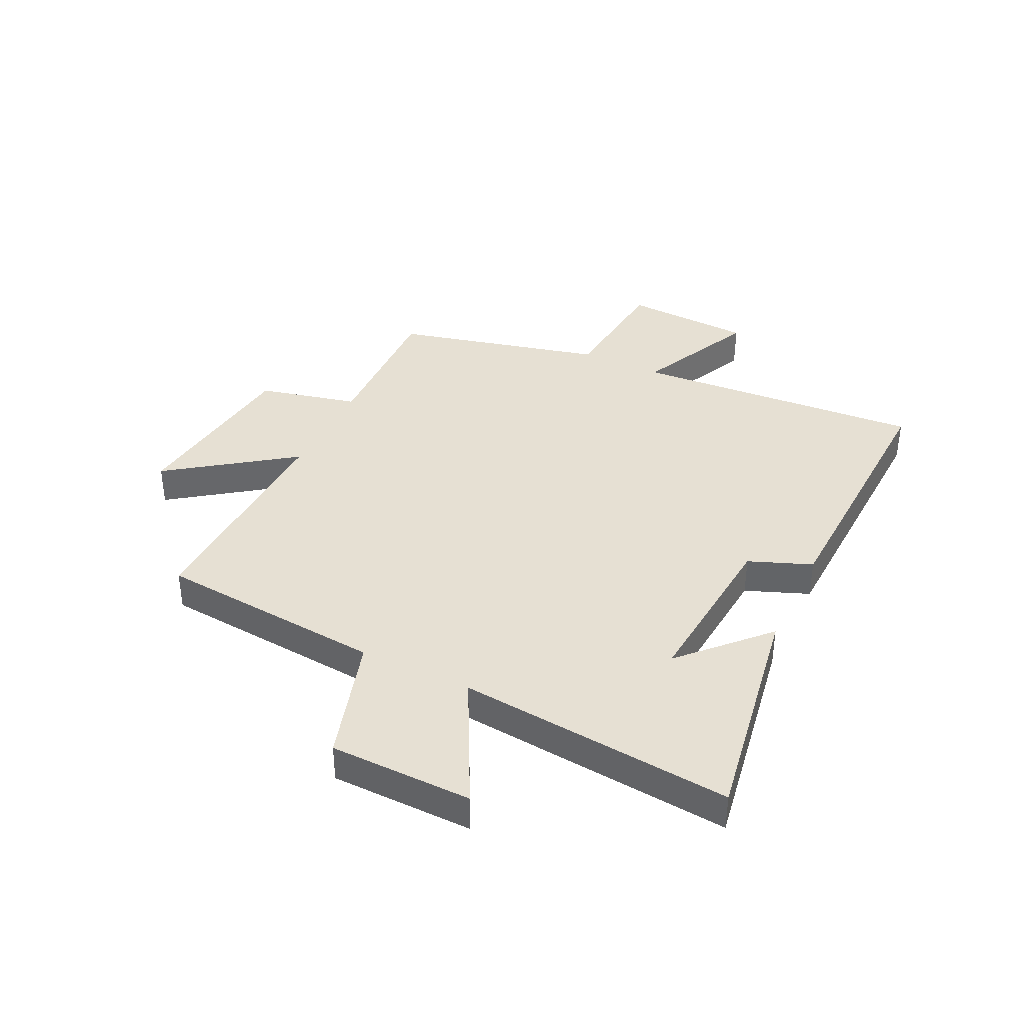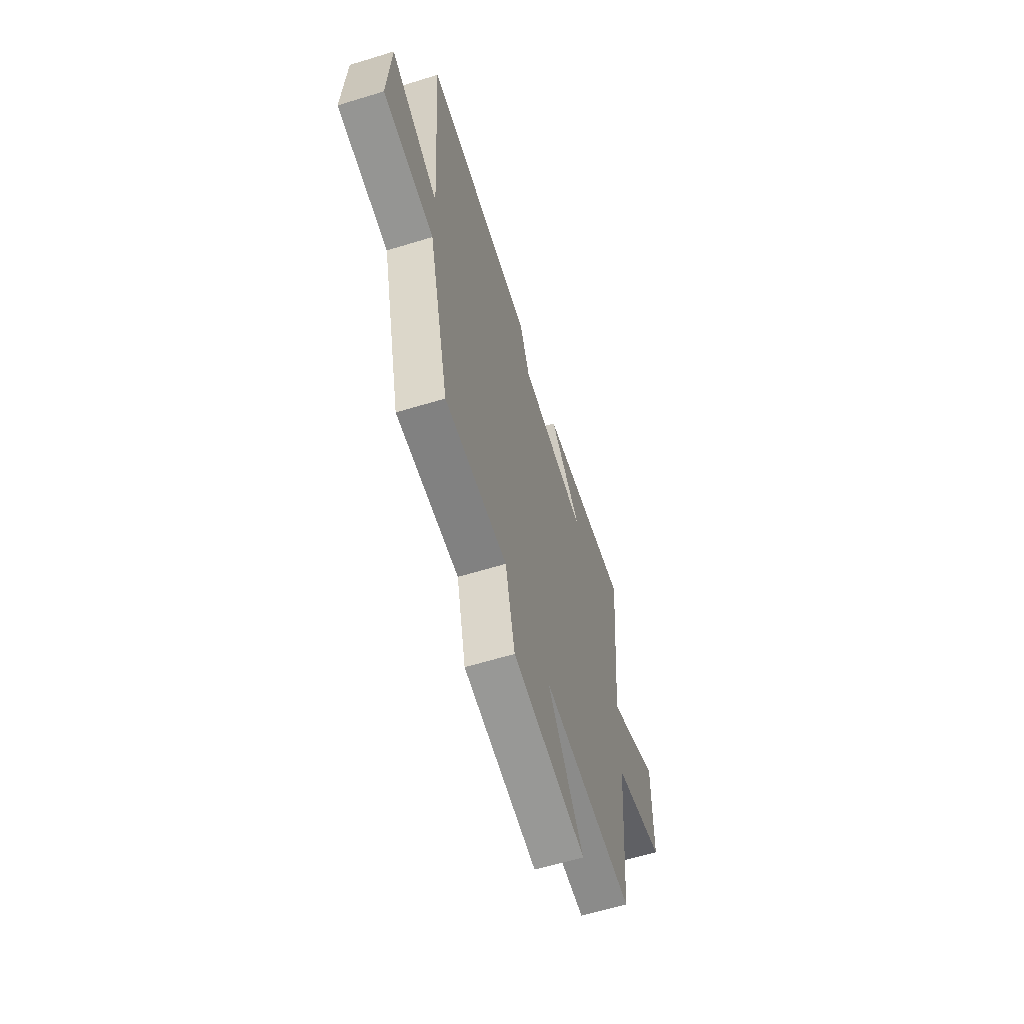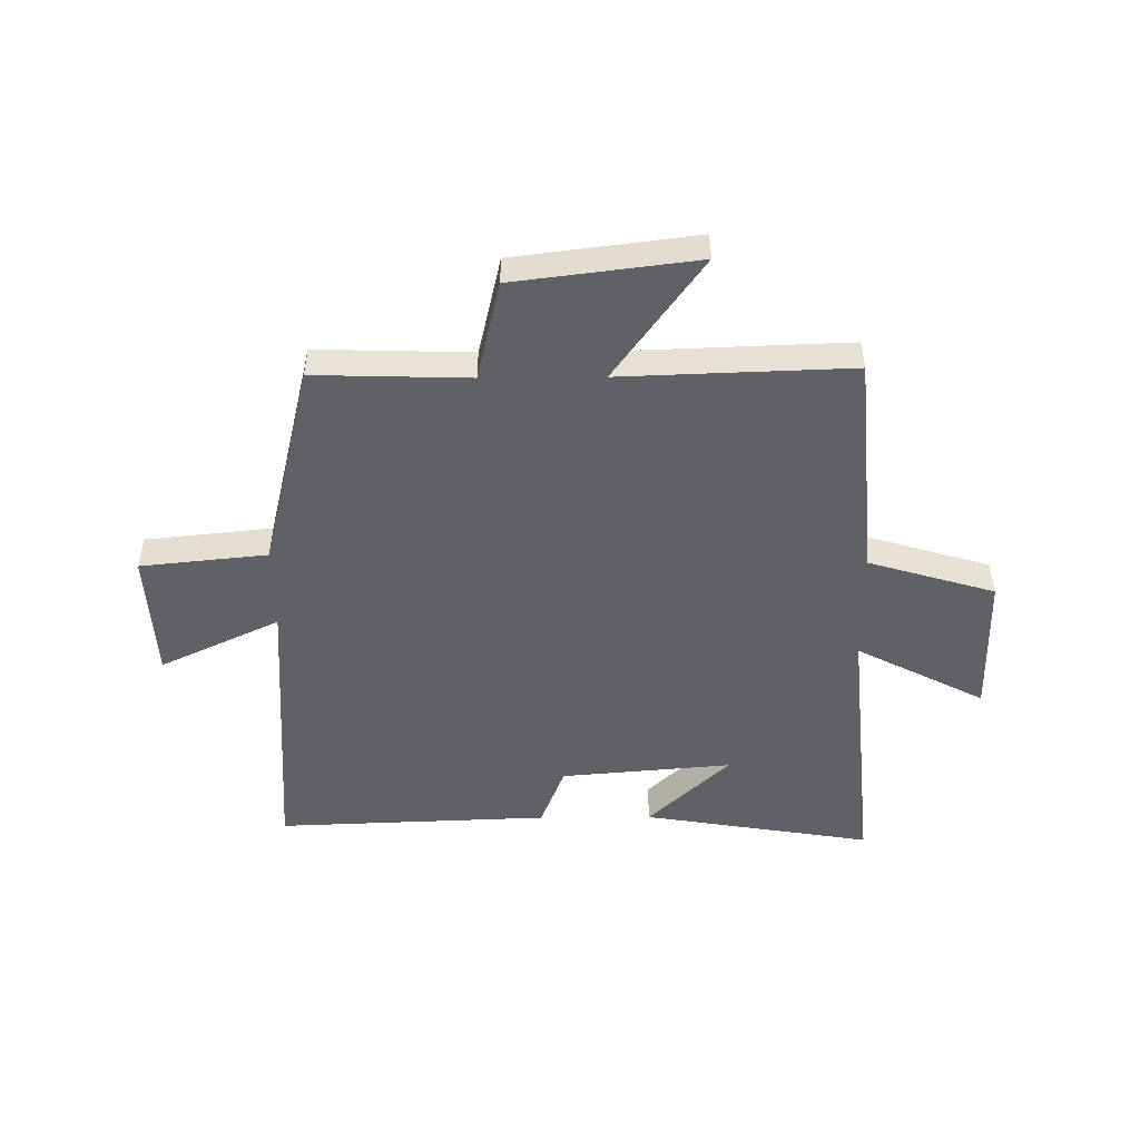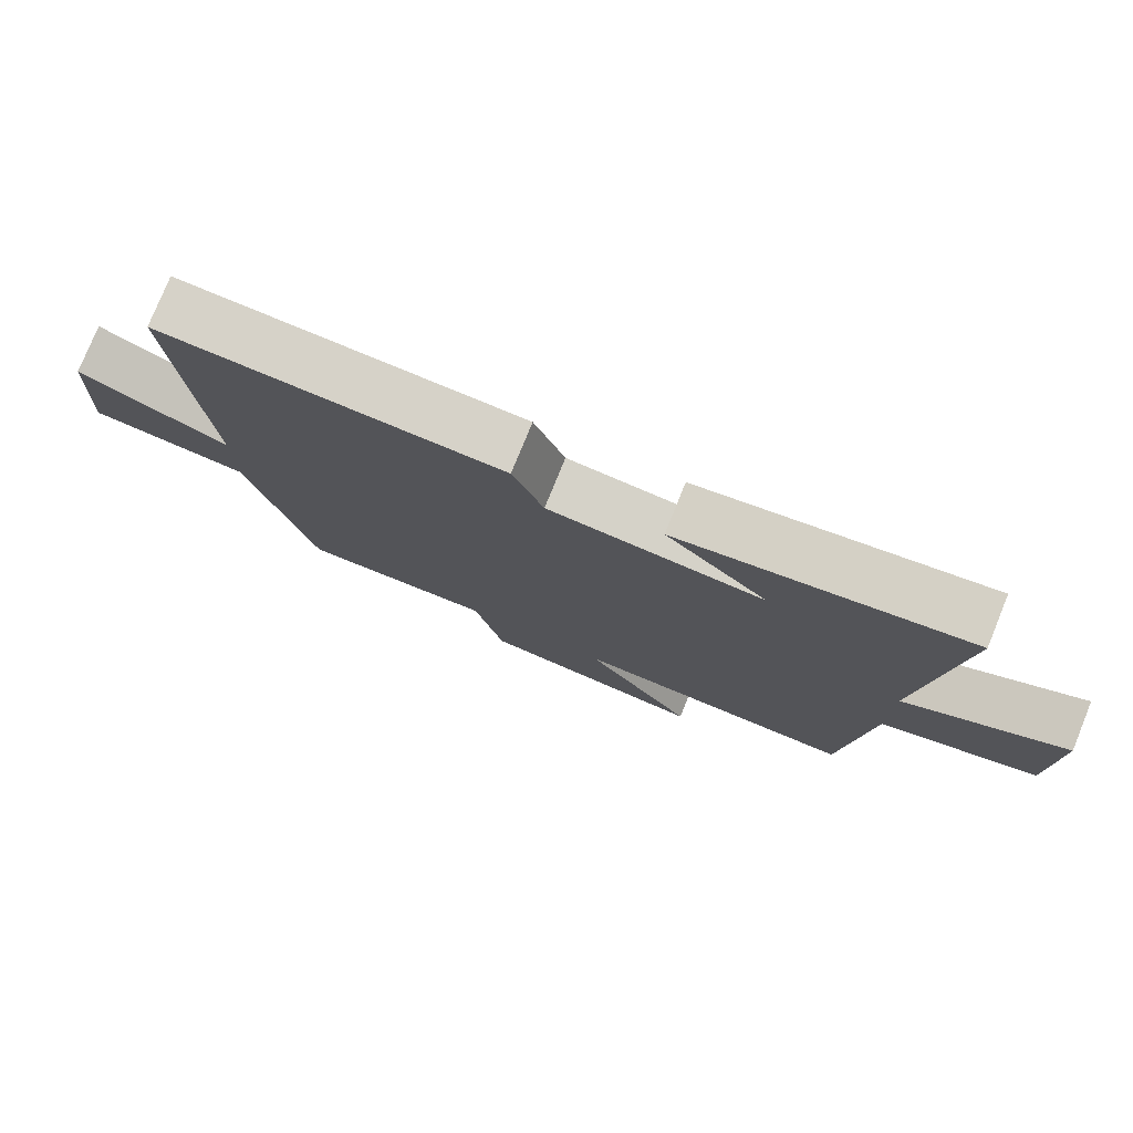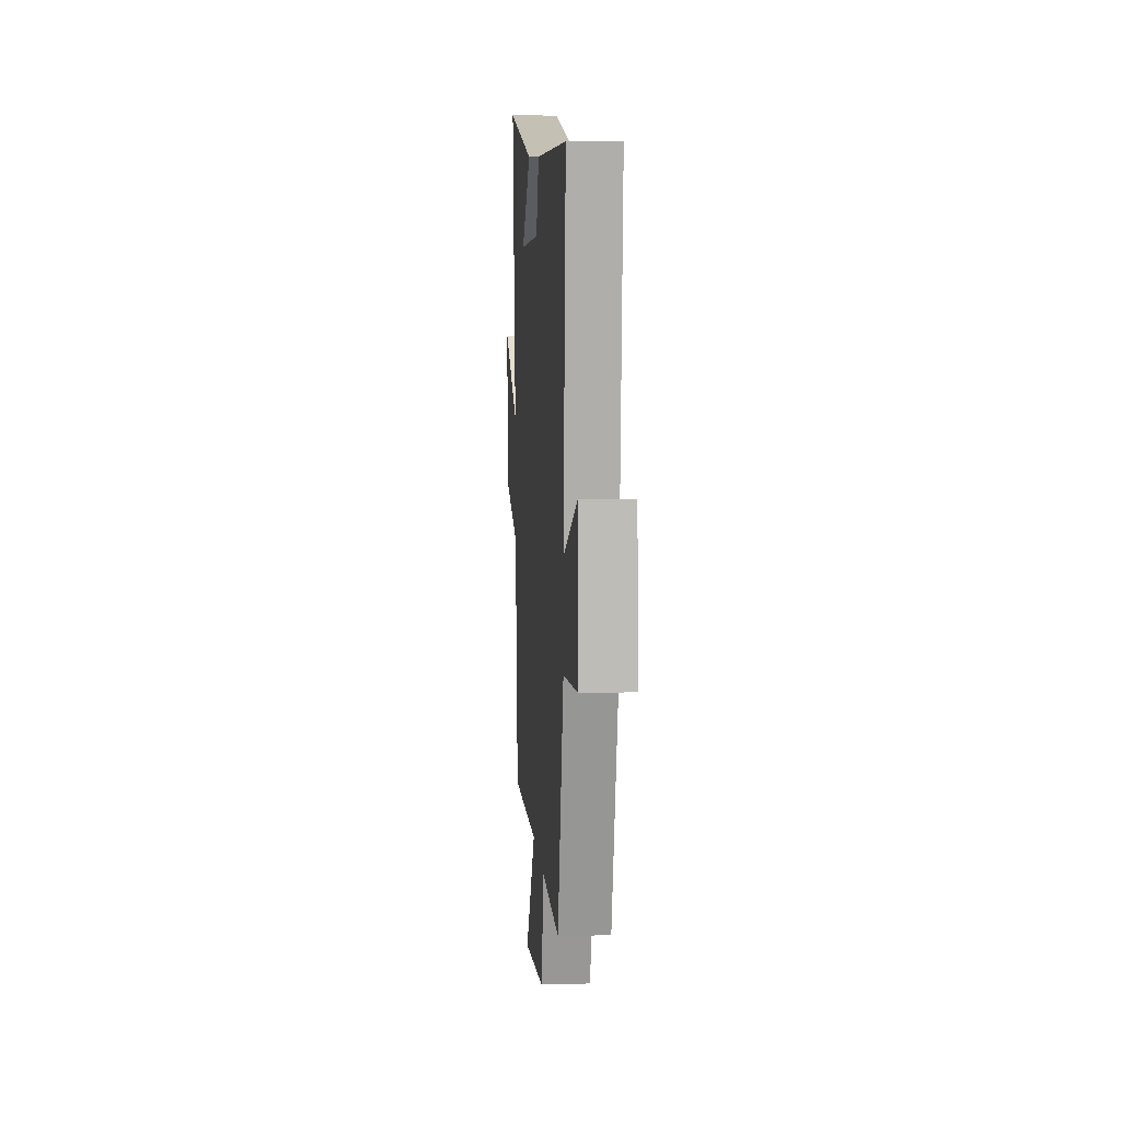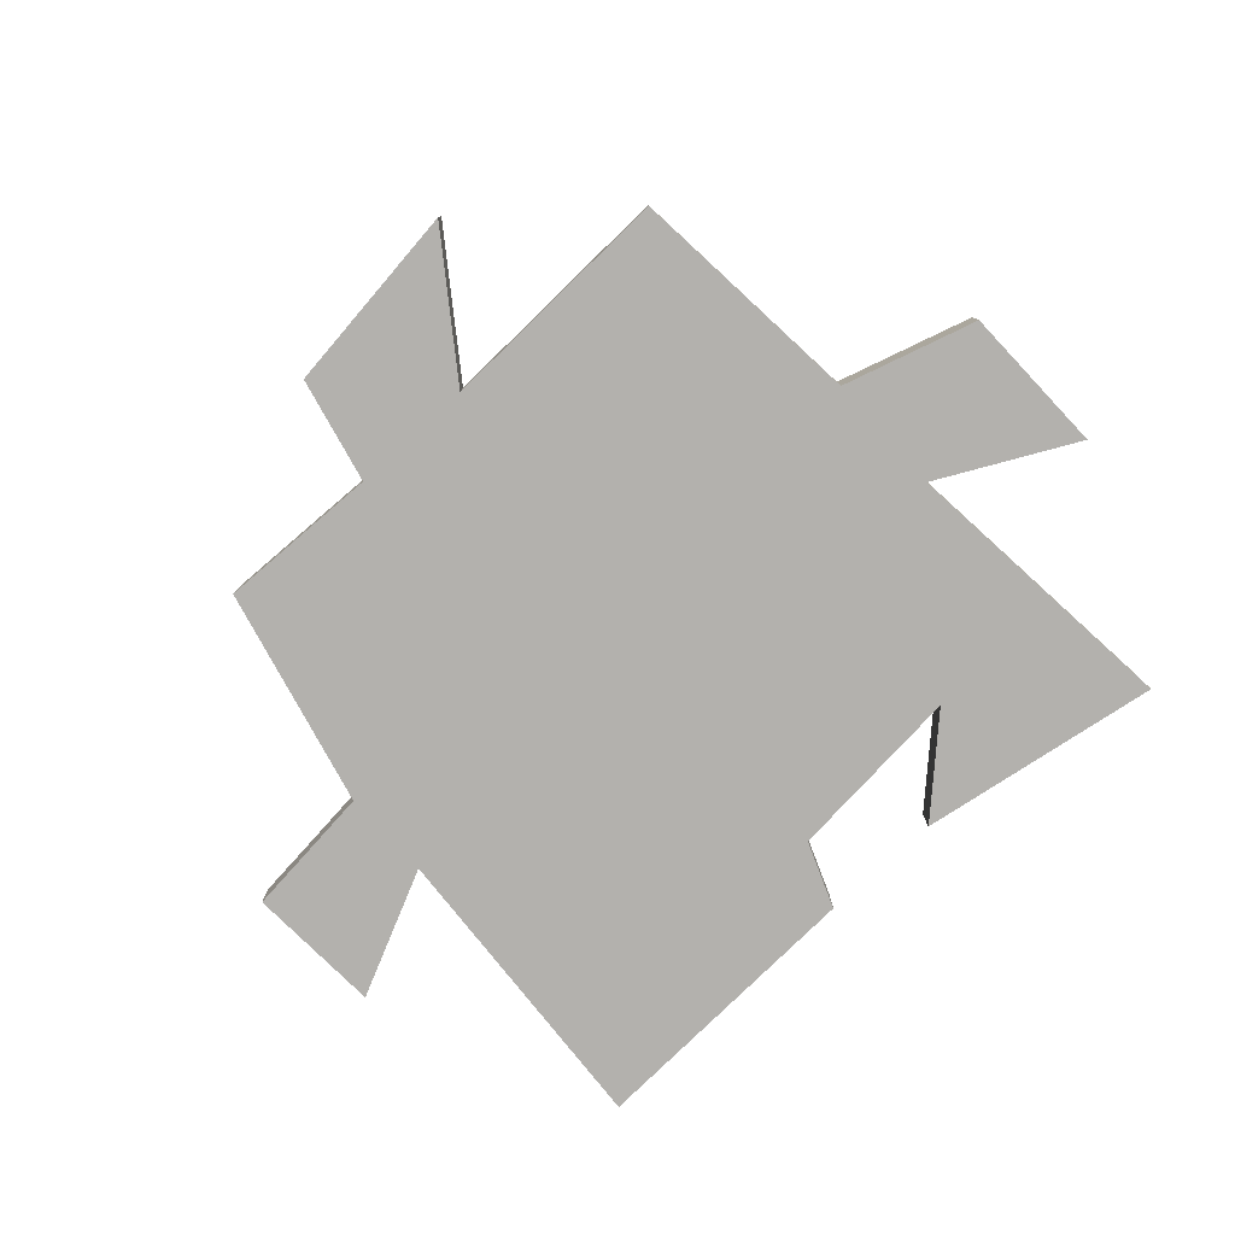
<metadata>
{"format":"obj","ext":"obj","renderer":"f3d","projection":"perspective","resolution":1024,"background":"white","views":[{"elev":38.4,"azim":-64.3,"up":"+Y"},{"elev":-61.9,"azim":107.3,"up":"+Z"},{"elev":-49.5,"azim":-179.5,"up":"+Y"},{"elev":77.7,"azim":-157.9,"up":"+Z"},{"elev":8.8,"azim":85.6,"up":"+Z"},{"elev":-79.2,"azim":-137.7,"up":"+Y"}]}
</metadata>
<code>
v 0.41 0.07 -0.508
v 0.14 0.07 -0.5
v 0.099 0.07 -0.675
v -0.219 0.07 -0.715
v -0.064 0.07 -0.5
v -0.465 0.07 -0.514
v -0.5 0.07 -0.116
v -0.721 0.07 -0.05
v -0.725 0.07 0.2
v -0.5 0.07 0.084
v -0.546 0.07 0.566
v -0.143 0.07 0.5
v -0.286 0.07 0.364
v 0.014 0.07 0.39
v 0.057 0.07 0.5
v 0.535 0.07 0.518
v 0.5 0.07 0.008
v 0.71 0.07 0.107
v 0.722 0.07 -0.119
v 0.5 0.07 -0.142
v 0.41 0 -0.508
v 0.14 0 -0.5
v 0.099 0 -0.675
v -0.219 0 -0.715
v -0.064 0 -0.5
v -0.465 0 -0.514
v -0.5 0 -0.116
v -0.721 0 -0.05
v -0.725 0 0.2
v -0.5 0 0.084
v -0.546 0 0.566
v -0.143 0 0.5
v -0.286 0 0.364
v 0.014 0 0.39
v 0.057 0 0.5
v 0.535 0 0.518
v 0.5 0 0.008
v 0.71 0 0.107
v 0.722 0 -0.119
v 0.5 0 -0.142
f 17 18 19 20
f 17 20 1 2
f 16 17 2
f 15 16 2
f 14 15 2
f 13 14 2 3
f 11 12 13
f 10 11 13 3
f 7 8 9 10
f 5 6 7 10
f 5 10 3
f 3 4 5
f 40 39 38 37
f 22 21 40 37
f 22 37 36
f 22 36 35
f 22 35 34
f 23 22 34 33
f 33 32 31
f 23 33 31 30
f 30 29 28 27
f 30 27 26 25
f 23 30 25
f 25 24 23
f 1 21 22 2
f 2 22 23 3
f 3 23 24 4
f 4 24 25 5
f 5 25 26 6
f 6 26 27 7
f 7 27 28 8
f 8 28 29 9
f 9 29 30 10
f 10 30 31 11
f 11 31 32 12
f 12 32 33 13
f 13 33 34 14
f 14 34 35 15
f 15 35 36 16
f 16 36 37 17
f 17 37 38 18
f 18 38 39 19
f 19 39 40 20
f 20 40 21 1

</code>
